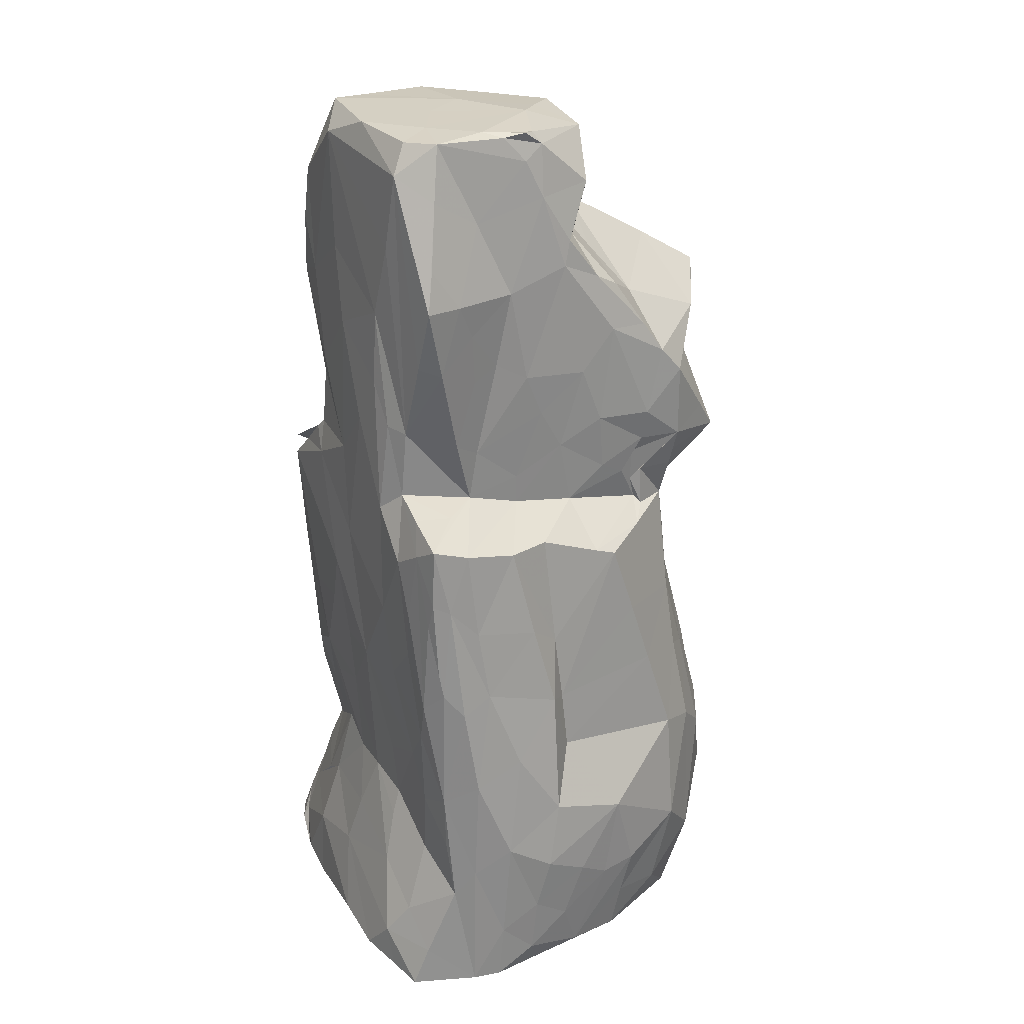
<metadata>
{"format":"obj","ext":"obj","renderer":"f3d","projection":"perspective","resolution":1024,"background":"white","views":[{"elev":24.0,"azim":-118.1,"up":"+Y"}]}
</metadata>
<code>
v -1.979 -4.654 -1.529
v -1.646 -4.727 -2.132
v -1.725 -4.284 -1.99
v -1.707 -4.719 -1.675
v -1.88 -3.503 -1.718
v -1.382 -3.893 -2.062
v -2.025 -3.213 -1.532
v -2.045 -4.643 -1.244
v -2.084 -4.044 -1.208
v -1.902 -4.7 -0.7138
v -2.066 -4.403 -0.8318
v -1.291 -4.655 -0.5619
v -2.121 -3.803 -0.7967
v -1.948 -4.582 -0.1916
v -1.819 -4.63 0.3813
v -1.484 -4.66 0.4302
v -2.066 -4.071 -0.4012
v -1.905 -4.133 0.4445
v -2.042 -3.698 0.1408
v -1.982 -3.66 0.5377
v -2.155 -2.957 -1.156
v -2.181 -3.267 -0.6625
v -2.125 -3.492 -0.2044
v -1.274 -4.671 -2.223
v -1.183 -4.247 -2.252
v -0.9407 -4.698 -1.855
v -0.6164 -4.633 -2.033
v -0.8321 -4.61 -2.335
v -1.341 -3.14 -1.828
v -0.8511 -3.512 -2.084
v 0.07939 -3.742 -2.167
v -0.7578 -3.006 -1.943
v -0.1968 -4.511 -2.329
v -0.06096 -4.66 -1.546
v -0.1233 -4.663 -2.171
v 0.7051 -4.719 -2
v -0.04514 -3.209 -2.038
v -0.4002 -4.639 -0.8125
v 0.721 -4.624 -0.7372
v -0.1672 -4.614 -0.1566
v -1.845 -2.288 -1.817
v -1.808 -2.864 -1.783
v -2.081 -2.084 -1.511
v -1.457 -2.444 -1.868
v -2.023 -1.179 -1.64
v -1.909 -0.9437 -1.828
v -1.505 -1.613 -1.921
v -1.668 -1.169 -1.958
v -2.089 -1.88 -1
v -2.126 -2.581 -0.529
v -2.083 -2.811 0.2724
v -1.831 -1.974 -0.2669
v -2.021 -1.008 -1.336
v -1.976 -1.287 -0.5127
v -1.816 -1.36 -0.3282
v -1.893 -0.6773 -1.875
v -1.785 -0.1484 -1.939
v -1.942 0.04795 -1.751
v -1.881 0.1247 -1.922
v -1.603 0.6099 -1.971
v -1.93 -0.4212 -0.7441
v -1.791 -0.6482 -0.4101
v -1.69 0.1785 0.386
v -1.98 -0.2617 -1.446
v -1.874 0.5242 -0.9729
v -1.722 0.5143 -0.5117
v -1.698 0.2617 0.15
v -1.233 -1.955 -1.898
v -0.738 -2.731 -1.858
v -0.6832 -2.169 -1.896
v -0.241 -1.134 -1.99
v -0.2405 -2.616 -1.895
v 0.218 -2.618 -1.873
v 0.2599 -1.737 -1.92
v -1.328 -0.6561 -1.971
v -0.9231 -1.069 -1.964
v -0.7924 -0.3251 -2.01
v -1.435 -0.1514 -2.003
v -1.257 0.4197 -2.028
v 0.3155 -1.141 -1.952
v 0.5136 -0.3001 -1.993
v 0.1367 0.2214 -1.98
v -0.7502 0.8533 -1.99
v -1.651 -4.288 1.04
v -1.76 -3.377 1.219
v -1.423 -3.834 1.653
v -1.407 -2.31 1.61
v -0.8544 -4.62 0.6473
v -1.344 -4.629 1.379
v -0.7889 -4.64 1.655
v -0.3624 -4.635 1.415
v -0.6472 -4.562 1.939
v -0.9514 -3.847 2.022
v 0.5162 -4.633 0.8955
v -0.9219 -3.287 2.121
v -1.166 -2.599 1.924
v -0.4183 -3.576 2.21
v -0.1013 -3.922 2.315
v 0.09036 -4.643 2.169
v 0.1769 -4.066 2.296
v -0.5492 -2.568 2.282
v -0.1905 -2.988 2.269
v -1.655 -2.175 1.196
v -1.669 -1.244 0.8765
v -1.678 -0.5644 0.6457
v -1.3 -1.376 1.459
v -1.112 -1.473 1.669
v -0.4945 -1.933 2.135
v -0.8601 -1.524 1.856
v -0.008651 -2.474 2.311
v -0.2255 -2.238 2.24
v -0.1306 -1.5 2.062
v 0.2034 -1.778 2.178
v -1.178 -0.6602 1.407
v -0.8939 -0.4187 1.529
v -0.7734 -0.8542 1.714
v -1.31 0.2801 0.909
v -0.9278 -0.02436 1.484
v -0.7946 -0.107 1.501
v -0.9089 0.4074 1.441
v -0.9176 0.08173 1.388
v -0.9165 0.03772 1.404
v -0.4052 -0.337 1.717
v -0.3247 0.2711 1.563
v 0.2109 -0.2194 1.716
v 0.11 0.2622 1.62
v -0.4452 -1.22 1.948
v -0.1471 -0.889 1.878
v 0.2304 -1.032 1.959
v -1.897 0.7619 -1.913
v -1.944 0.6502 -1.542
v -1.414 0.9311 -1.886
v -1.419 0.8813 -1.478
v -1.119 0.7676 -0.5352
v -1.027 1.073 -1.854
v -0.819 1.791 -1.906
v -1.068 1.767 -1.816
v -0.2055 1.688 -1.959
v -0.562 2.192 -1.93
v 0.3187 1.171 -1.938
v -1.138 0.9354 -1.11
v -1.127 0.6688 0.131
v -1.139 1.069 -0.5457
v -1.17 1.346 -0.01794
v -1.254 1.586 -1.31
v -1.166 1.446 -1.034
v -1.198 1.771 -0.2723
v -1.332 2.555 -1.778
v -1.414 2.461 -1.55
v -0.5403 2.956 -1.892
v -0.7917 3.693 -1.862
v -1.539 3.185 -1.747
v -1.438 3.591 -1.657
v -0.9596 4.475 -1.829
v 0.2777 2.629 -1.912
v 0.5944 4.624 -1.862
v 0.4712 3.422 -1.884
v -1.274 2.281 -1.107
v -1.348 2.813 -1.168
v -1.212 2.405 -0.8215
v -1.23 2.213 -0.468
v -1.221 2.16 0.2244
v -1.221 3.371 -0.01024
v -1.439 3.174 -1.351
v -1.253 3.17 -0.6685
v -1.198 3.941 -1.027
v -1.278 4.231 -1.54
v -1.14 4.788 -1.434
v -0.8708 4.782 -1.676
v -0.05384 4.838 -1.76
v -0.5911 4.831 -1.291
v -1.184 4.122 -0.2552
v -1.158 4.51 -0.4434
v -1.189 3.63 0.05971
v -1.124 4.768 -0.6847
v -0.9884 4.821 -0.8622
v -1.095 4.657 -0.2269
v -1.02 4.773 -0.3022
v -1.15 4.801 -0.4481
v -0.01816 4.858 -0.9616
v -0.4061 4.848 -0.04399
v 0.309 4.877 -0.4877
v -0.05949 4.811 0.2492
v -0.9909 0.4672 1.042
v -1.071 0.4001 1.093
v -1.144 0.9912 0.5347
v -1.098 0.852 0.8116
v -1.082 1.068 0.9456
v -1.039 0.7133 0.9568
v -0.9078 0.5205 1.224
v -1.067 0.8199 1.077
v -0.9316 0.1921 1.323
v -0.9132 0.1436 1.376
v -0.9149 0.1047 1.374
v -0.7894 0.4349 1.356
v -0.909 0.2497 1.327
v -0.9695 0.7539 1.338
v -1.133 1.198 1.519
v -1.021 0.7958 1.486
v -1.005 0.9227 1.487
v -0.8381 1.094 2.164
v -1.201 1.578 0.4609
v -1.136 1.22 1.039
v -1.206 1.548 1.061
v -1.183 1.971 1.488
v -0.5603 0.6353 1.824
v -0.05343 0.7597 2.204
v -0.9558 1.404 1.93
v -0.2863 1.176 2.291
v 0.2196 1.204 2.337
v -0.3736 1.504 2.198
v -0.2951 1.406 2.279
v -0.5454 1.846 1.986
v -0.2026 1.931 2.043
v 0.3987 1.678 2.16
v -1.216 2.586 0.5969
v -1.156 2.567 1.016
v -1.186 2.237 1.247
v -0.7409 2.134 1.711
v -0.6821 2.516 1.93
v -1.143 3.18 0.4323
v -1.087 3.045 0.6937
v -0.7586 2.839 1.056
v -0.8416 3.586 0.2831
v -0.5373 3.324 0.6749
v 0.039 3.756 0.7132
v -0.03257 3.23 1.654
v 0.01849 3.578 1.034
v -0.4343 2.26 1.872
v -0.3082 2.763 2.158
v -0.2829 2.214 1.869
v 0.2001 2.275 1.948
v -0.1523 2.876 2.247
v 0.4375 2.505 2.014
v -1.013 4.187 0.3479
v -0.3639 3.649 0.4395
v -0.2849 4.599 0.6696
v -0.1406 4.237 0.6887
v 0.3758 4.76 0.6344
v 0.7895 -4.607 -2.24
v 1.053 -4.663 -1.374
v 0.8429 -3.887 -2.184
v 0.7745 -3.189 -1.972
v 1.47 -4.676 -1.933
v 1.246 -4.525 -2.204
v 1.632 -4.246 -2.063
v 1.408 -4.59 -2.155
v 1.596 -4.629 -2.001
v 1.712 -4.651 -2.019
v 1.987 -4.645 -1.823
v 1.653 -4.36 -2.12
v 1.853 -4.308 -2.015
v 1.755 -3.985 -1.944
v 1.611 -3.765 -1.902
v 1.095 -3.386 -1.954
v 1.504 -3.166 -1.75
v 1.681 -3.497 -1.759
v 1.576 -4.615 0.05368
v 1.736 -4.674 -0.9981
v 1.997 -4.66 -1.421
v 1.934 -4.64 -0.5766
v 1.677 -3.042 -1.469
v 2.016 -4.557 -1.896
v 1.941 -4.117 -1.817
v 2.016 -4.105 -1.689
v 2.099 -4.45 -1.638
v 2.055 -4.544 -0.962
v 2.143 -4.084 -1.268
v 2.094 -4.025 -0.56
v 1.81 -4.578 0.1155
v 1.907 -4.397 0.05171
v 2.018 -4.27 -0.2319
v 2.066 -3.446 -1.006
v 1.967 -3.256 -1.305
v 2.167 -3.561 -0.6766
v 2.115 -3.567 -0.06627
v 2.184 -2.874 0.309
v 0.6197 -2.425 -1.842
v 0.909 -2.58 -1.77
v 0.7613 -1.852 -1.908
v 1.041 -1.561 -1.914
v 1.195 -2.171 -1.791
v 1.232 -2.738 -1.697
v 1.436 -2.821 -1.617
v 1.748 -2.145 -1.707
v 1.523 -1.791 -1.823
v 1.858 -1.552 -1.715
v 1.558 -1.063 -1.827
v 1.832 -2.595 -1.553
v 0.7068 -0.8357 -1.963
v 1.04 0.8453 -1.916
v 1.329 -0.8869 -1.9
v 1.588 -0.2251 -1.892
v 1.876 0.5397 -1.884
v 1.931 -0.4485 -1.789
v 2.213 -2.505 -0.9547
v 2.062 -1.938 -1.507
v 2.133 -2.206 -1.242
v 2.049 -2.163 -0.5021
v 2.022 -2.319 0.1517
v 2.134 -1.874 -0.9925
v 2.029 -1.554 -1.587
v 2.058 -1.203 -1.036
v 2.071 -1.572 -0.5424
v 1.855 -1.765 0.03277
v 1.841 -1.357 -0.06794
v 1.964 -0.8773 -1.741
v 1.897 0.2142 -1.848
v 2.014 -0.3554 -1.072
v 2.004 -0.6158 -0.6269
v 1.811 -0.6134 -0.2606
v 1.845 -0.7636 0.5474
v 1.998 0.6795 -1.291
v 1.946 0.5202 -0.7082
v 1.875 -0.06132 -0.4711
v 1.84 0.06093 -0.04523
v 1.847 -0.3038 0.3795
v 0.8068 -4.643 1.579
v 0.9564 -4.602 1.654
v 1.266 -4.636 0.7174
v 1.384 -4.589 1.229
v 1.632 -4.47 0.8435
v 1.652 -4.145 0.9668
v 1.162 -4.428 1.633
v 1.442 -4.195 1.416
v 1.291 -3.791 1.919
v 1.706 -3.722 1.267
v 1.616 -3.5 1.613
v 1.915 -3.309 1.171
v 1.262 -3.272 2.017
v 0.5774 -4.513 2.102
v 0.5942 -4.1 2.23
v 0.5984 -3.495 2.272
v 1.234 -2.942 2.086
v 1.791 -4.385 0.4563
v 1.847 -3.914 0.6677
v 2.067 -3.445 0.451
v 2.031 -3.114 0.7975
v 1.589 -2.388 1.735
v 1.819 -2.281 0.9942
v 1.638 -1.706 1.449
v 1.469 -1.743 1.673
v 0.7147 -2.362 2.259
v 0.7291 -1.434 1.971
v 1.041 -1.64 1.952
v 0.9297 -0.2294 1.592
v 0.6737 -0.7843 1.823
v 1.333 -0.795 1.532
v 1.83 -1.419 0.7611
v 1.657 -0.7756 1.126
v 1.608 0.2663 0.8714
v 0.9514 0.3985 1.396
v 1.143 0.4871 1.202
v 1.852 0.3891 0.1465
v 0.8813 2.029 -1.881
v 1.146 1.779 -1.772
v 1.155 1.171 -1.819
v 1.279 1.069 -1.844
v 1.604 0.7894 -1.844
v 1.591 0.8684 -1.98
v 1.855 0.7328 -1.526
v 1.224 1.448 -1.426
v 1.448 0.9116 -1.591
v 1.559 0.9312 -1.564
v 1.25 0.9324 -0.8687
v 1.621 0.837 -1.472
v 1.248 0.6965 0.09285
v 1.248 0.8282 -0.4281
v 1.267 0.9873 0.2742
v 1.302 1.621 -0.8075
v 1.319 1.882 -0.9071
v 1.305 1.605 -0.1739
v 1.306 1.531 0.3284
v 1.154 2.991 -1.845
v 1.352 2.357 -1.781
v 1.539 2.877 -1.795
v 1.471 3.492 -1.811
v 1.426 3.58 -1.329
v 1.488 2.217 -1.079
v 1.629 2.497 -1.225
v 1.35 2.846 -0.6302
v 1.361 2.215 0.5526
v 1.351 2.415 -0.06413
v 1.497 3.203 -1.142
v 1.361 3.918 -1.049
v 1.367 3.307 0.3137
v 1.335 3.954 -0.5212
v 1.33 3.602 0.08604
v 1.314 3.872 0.1163
v 1.895 0.4478 -0.2455
v 0.9761 4.874 -1.605
v 1.351 4.062 -1.802
v 1.141 4.521 -1.692
v 1.179 4.852 -0.4902
v 0.7078 4.801 0.1662
v 1.266 4.455 -1.151
v 1.258 4.21 0.2511
v 1.047 4.863 -1.242
v 0.5391 0.33 1.506
v 1.199 0.6026 0.7034
v 1.248 1.169 0.8969
v 1.199 0.9609 1.317
v 1.168 1.225 2.027
v 1.302 1.562 0.8652
v 1.282 1.677 1.723
v 1.345 2.011 1.524
v 0.5847 1.08 2.374
v 0.9199 0.8338 1.94
v 0.9963 2.181 1.792
v 0.6114 2.633 1.987
v 0.3017 3.734 0.6882
v 1.333 2.745 0.9069
v 0.3241 3.381 1.322
v 0.3507 2.938 2.117
v 1.349 2.076 1.048
v 0.8345 3.973 0.4381
f 2 1 3
f 1 5 3
f 6 3 5
f 1 8 9
f 2 4 1
f 1 10 8
f 1 4 10
f 8 10 11
f 8 11 9
f 9 11 13
f 10 14 11
f 4 12 10
f 14 10 15
f 11 14 17
f 17 14 19
f 7 9 21
f 9 13 21
f 5 1 7
f 1 9 7
f 11 17 13
f 17 23 13
f 13 23 22
f 19 23 17
f 24 2 25
f 2 24 26
f 2 26 4
f 2 3 25
f 3 6 25
f 24 27 26
f 24 28 27
f 28 24 25
f 6 5 29
f 6 30 25
f 25 30 31
f 6 29 30
f 29 32 30
f 28 31 33
f 35 28 33
f 35 33 36
f 28 35 27
f 27 34 26
f 27 35 34
f 28 25 31
f 31 30 37
f 4 38 12
f 4 26 38
f 26 34 38
f 38 34 39
f 38 40 12
f 38 39 40
f 7 41 5
f 42 5 41
f 42 41 44
f 41 48 47
f 48 41 46
f 13 22 21
f 7 21 43
f 7 43 41
f 21 22 50
f 21 50 49
f 22 51 50
f 43 21 49
f 43 45 41
f 45 43 53
f 43 49 53
f 50 52 54
f 50 54 49
f 52 55 54
f 45 46 41
f 46 57 48
f 46 45 58
f 56 57 46
f 58 59 46
f 56 46 59
f 56 59 57
f 57 60 48
f 53 49 54
f 54 62 61
f 54 55 62
f 45 53 58
f 53 64 58
f 54 61 53
f 53 61 64
f 64 61 65
f 62 55 63
f 66 62 67
f 67 62 63
f 29 5 42
f 42 44 29
f 29 44 69
f 44 68 69
f 29 69 32
f 41 47 44
f 44 47 68
f 69 68 70
f 32 69 72
f 32 72 30
f 30 72 37
f 72 73 37
f 70 72 69
f 68 71 70
f 72 70 71
f 72 71 74
f 48 75 47
f 68 47 76
f 47 75 76
f 75 77 76
f 48 78 75
f 75 78 79
f 75 79 77
f 68 76 71
f 71 76 77
f 79 83 77
f 77 83 82
f 77 82 71
f 71 82 81
f 14 15 18
f 14 18 20
f 15 84 18
f 14 20 19
f 18 85 20
f 19 20 51
f 19 51 23
f 18 84 85
f 84 86 85
f 20 85 51
f 85 86 87
f 15 10 16
f 10 12 16
f 16 89 15
f 12 88 16
f 15 89 84
f 86 84 89
f 89 16 88
f 88 90 89
f 89 90 92
f 89 93 86
f 12 40 88
f 40 94 88
f 88 91 90
f 88 94 91
f 89 92 93
f 86 93 95
f 86 95 96
f 93 97 95
f 92 98 93
f 91 99 90
f 90 99 92
f 98 92 99
f 93 98 97
f 97 101 95
f 101 97 102
f 98 99 100
f 97 98 102
f 22 23 51
f 50 51 52
f 51 103 52
f 52 103 104
f 51 85 103
f 52 104 55
f 55 104 105
f 55 105 63
f 103 85 87
f 103 87 106
f 103 106 104
f 106 87 107
f 86 96 87
f 95 101 96
f 96 107 87
f 107 96 109
f 102 98 110
f 101 102 110
f 101 110 111
f 96 108 109
f 96 101 108
f 101 111 108
f 111 113 108
f 108 113 112
f 104 114 105
f 104 106 114
f 106 107 114
f 114 107 115
f 105 114 117
f 114 115 118
f 107 119 115
f 120 114 118
f 121 118 115
f 118 122 119
f 194 121 119
f 121 122 118
f 121 115 119
f 116 119 107
f 116 123 119
f 119 123 124
f 124 123 126
f 107 109 116
f 108 127 109
f 108 112 127
f 109 127 116
f 116 127 123
f 112 128 127
f 127 128 123
f 59 58 130
f 57 59 60
f 58 131 130
f 59 130 60
f 60 130 132
f 58 64 131
f 64 65 131
f 61 62 65
f 65 134 131
f 65 66 134
f 62 66 65
f 48 60 78
f 60 79 78
f 130 133 132
f 60 135 79
f 60 132 135
f 79 135 83
f 132 133 135
f 83 135 136
f 135 137 136
f 83 138 82
f 83 136 139
f 83 139 138
f 138 140 82
f 130 141 133
f 130 131 141
f 67 142 66
f 131 134 141
f 141 134 143
f 66 142 134
f 133 141 135
f 135 141 137
f 137 141 145
f 141 146 145
f 141 143 146
f 134 144 143
f 142 144 134
f 146 143 147
f 143 144 147
f 148 137 149
f 150 137 151
f 148 149 152
f 148 154 137
f 154 151 137
f 137 150 136
f 136 150 139
f 139 150 155
f 151 156 150
f 137 145 149
f 149 145 158
f 149 158 159
f 145 146 158
f 146 160 158
f 146 147 161
f 146 161 160
f 161 162 163
f 161 147 162
f 149 159 164
f 158 160 159
f 149 164 152
f 152 164 153
f 159 165 164
f 164 165 166
f 160 165 159
f 160 161 165
f 161 163 165
f 152 154 148
f 154 152 167
f 168 169 154
f 156 157 150
f 151 154 156
f 154 169 170
f 169 171 170
f 154 170 156
f 153 164 166
f 153 166 167
f 152 153 167
f 167 166 168
f 165 172 166
f 165 163 172
f 172 163 174
f 166 172 173
f 154 167 168
f 166 173 168
f 168 171 169
f 173 175 168
f 168 175 176
f 168 176 171
f 173 172 177
f 173 177 175
f 175 179 176
f 175 177 179
f 176 179 178
f 177 178 179
f 170 171 180
f 176 181 171
f 176 178 181
f 171 181 180
f 181 182 180
f 181 183 182
f 63 117 67
f 105 117 63
f 67 184 142
f 184 67 117
f 117 185 184
f 184 187 142
f 184 188 187
f 142 187 186
f 185 189 184
f 117 120 185
f 185 120 191
f 117 114 120
f 192 120 193
f 121 192 190
f 196 121 120
f 195 192 121
f 121 194 195
f 119 193 118
f 122 121 193
f 118 193 120
f 194 193 195
f 192 195 196
f 193 196 190
f 193 190 192
f 121 190 120
f 190 197 120
f 190 196 195
f 189 185 191
f 191 199 198
f 184 189 188
f 191 120 199
f 197 199 120
f 197 190 200
f 190 195 200
f 197 200 199
f 195 201 200
f 142 186 144
f 144 186 202
f 186 187 203
f 186 203 202
f 188 189 198
f 187 188 203
f 188 198 203
f 191 198 189
f 199 200 198
f 203 204 202
f 204 203 198
f 193 119 195
f 195 119 124
f 195 124 206
f 195 206 201
f 206 124 207
f 124 126 207
f 200 201 198
f 198 208 205
f 198 201 208
f 206 207 201
f 207 209 201
f 207 210 209
f 201 209 211
f 208 201 213
f 201 211 213
f 209 212 211
f 212 214 211
f 144 162 147
f 144 202 162
f 162 202 216
f 202 204 216
f 204 218 216
f 204 205 218
f 204 198 205
f 216 218 217
f 163 162 216
f 163 216 221
f 216 217 221
f 217 222 221
f 163 221 174
f 221 222 224
f 217 223 222
f 217 218 223
f 225 222 223
f 222 225 224
f 218 220 223
f 223 220 227
f 223 227 226
f 223 226 225
f 227 228 226
f 205 208 219
f 205 220 218
f 208 213 219
f 213 229 219
f 205 219 220
f 219 229 220
f 220 229 230
f 211 214 213
f 213 214 229
f 214 232 231
f 214 212 232
f 214 231 229
f 229 231 232
f 229 232 230
f 220 230 233
f 220 233 227
f 230 232 233
f 232 234 233
f 224 174 221
f 174 235 172
f 174 224 235
f 172 235 177
f 224 225 236
f 224 236 237
f 225 226 236
f 226 238 236
f 177 237 178
f 178 237 181
f 224 237 235
f 235 237 177
f 238 237 236
f 181 237 183
f 237 239 183
f 33 240 36
f 35 36 34
f 34 36 241
f 31 37 243
f 33 31 242
f 240 33 242
f 31 243 242
f 240 244 36
f 240 245 244
f 240 242 245
f 242 246 245
f 247 244 245
f 247 248 244
f 247 249 248
f 248 250 244
f 244 250 36
f 247 245 246
f 247 251 249
f 247 246 251
f 249 251 252
f 246 253 251
f 246 242 254
f 242 243 254
f 254 243 255
f 246 254 253
f 255 256 254
f 256 257 254
f 39 258 40
f 34 241 39
f 39 241 259
f 36 260 241
f 241 260 259
f 36 250 260
f 259 261 39
f 39 261 258
f 249 250 248
f 249 263 250
f 249 252 263
f 253 252 251
f 252 253 264
f 263 252 265
f 263 266 250
f 250 266 260
f 263 265 266
f 265 252 264
f 253 254 257
f 264 253 265
f 257 265 253
f 260 266 267
f 259 260 261
f 260 267 261
f 266 265 268
f 267 266 268
f 258 261 270
f 261 267 272
f 267 268 269
f 267 269 272
f 272 271 270
f 270 261 272
f 257 262 274
f 265 257 274
f 265 274 273
f 265 273 268
f 268 275 269
f 268 273 275
f 272 269 276
f 269 275 276
f 276 275 277
f 243 37 73
f 243 73 278
f 243 278 255
f 72 74 73
f 73 74 280
f 73 280 278
f 278 280 281
f 255 278 279
f 255 279 283
f 255 283 256
f 256 283 284
f 283 285 284
f 278 282 279
f 278 281 282
f 279 282 283
f 282 281 286
f 283 282 285
f 282 286 285
f 281 288 286
f 256 284 262
f 262 284 289
f 71 80 74
f 80 81 290
f 74 80 281
f 280 74 281
f 80 290 281
f 71 81 80
f 290 292 281
f 281 292 288
f 290 293 292
f 290 81 293
f 292 293 288
f 288 293 295
f 81 294 293
f 285 286 287
f 257 256 262
f 262 289 274
f 274 297 296
f 274 296 273
f 273 296 275
f 289 297 274
f 297 298 296
f 275 296 277
f 296 299 300
f 296 300 277
f 284 285 289
f 289 285 297
f 285 302 297
f 298 297 301
f 287 302 285
f 297 302 303
f 298 301 296
f 296 304 299
f 296 301 304
f 299 305 300
f 304 301 303
f 299 304 305
f 302 287 307
f 286 288 307
f 286 307 287
f 288 295 307
f 293 308 295
f 295 308 307
f 302 307 303
f 297 303 301
f 307 309 303
f 304 306 305
f 304 303 310
f 303 309 310
f 306 304 310
f 306 310 311
f 306 311 312
f 307 313 309
f 308 313 307
f 311 310 315
f 311 315 316
f 311 316 317
f 315 310 314
f 309 314 310
f 91 94 318
f 40 258 94
f 258 320 94
f 258 270 320
f 320 270 321
f 321 270 322
f 94 320 318
f 320 321 318
f 318 321 319
f 321 324 319
f 321 325 324
f 324 325 326
f 321 322 325
f 322 323 325
f 323 327 325
f 327 328 325
f 327 329 328
f 91 318 99
f 99 331 332
f 99 332 100
f 318 319 99
f 99 319 331
f 100 332 333
f 326 333 332
f 333 330 334
f 324 331 319
f 331 324 332
f 332 324 326
f 330 333 326
f 325 328 326
f 326 328 330
f 271 335 270
f 271 336 335
f 270 335 322
f 322 335 323
f 335 336 323
f 272 337 271
f 272 276 337
f 337 336 271
f 336 337 329
f 337 338 329
f 323 336 327
f 336 329 327
f 340 341 339
f 341 342 339
f 98 100 110
f 110 100 343
f 100 333 343
f 111 110 113
f 110 343 113
f 343 345 113
f 334 343 333
f 343 334 345
f 330 328 334
f 334 328 339
f 339 345 334
f 345 344 113
f 342 345 339
f 125 126 123
f 125 347 346
f 341 349 350
f 350 342 341
f 348 342 350
f 348 352 346
f 317 351 350
f 351 348 350
f 113 129 112
f 112 129 128
f 113 344 129
f 129 344 347
f 128 129 125
f 128 125 123
f 129 347 125
f 345 342 348
f 345 348 346
f 344 346 347
f 345 346 344
f 337 277 338
f 300 340 277
f 277 340 338
f 338 340 329
f 276 277 337
f 328 329 339
f 340 339 329
f 300 305 340
f 305 306 312
f 305 349 340
f 340 349 341
f 305 312 349
f 349 312 350
f 312 311 317
f 350 312 317
f 316 354 317
f 82 140 291
f 81 82 291
f 155 355 140
f 138 155 140
f 291 140 357
f 356 140 355
f 81 291 294
f 291 359 294
f 291 358 359
f 291 357 358
f 357 140 356
f 358 357 364
f 363 364 357
f 359 358 360
f 358 364 360
f 366 364 363
f 313 366 363
f 363 365 313
f 313 365 367
f 368 369 367
f 368 367 365
f 365 363 357
f 357 362 365
f 362 370 365
f 357 356 362
f 362 356 371
f 362 371 370
f 368 365 373
f 365 372 373
f 365 370 372
f 139 155 138
f 155 150 157
f 155 374 355
f 157 374 155
f 356 355 375
f 355 376 375
f 355 374 376
f 374 377 376
f 376 377 378
f 356 379 371
f 356 375 376
f 376 380 356
f 356 380 379
f 380 381 379
f 371 381 370
f 372 370 382
f 370 383 382
f 379 381 371
f 370 381 383
f 380 376 384
f 376 378 384
f 384 381 380
f 384 385 381
f 381 386 383
f 293 294 308
f 359 361 294
f 360 361 359
f 308 294 313
f 313 314 309
f 360 364 361
f 364 366 313
f 361 313 294
f 364 313 361
f 313 367 314
f 315 390 316
f 314 390 315
f 390 354 316
f 390 367 354
f 390 314 367
f 156 170 391
f 157 156 374
f 374 392 377
f 374 156 392
f 156 393 392
f 377 392 378
f 156 391 393
f 170 180 391
f 391 180 182
f 182 183 395
f 182 395 394
f 378 385 384
f 392 385 378
f 385 392 396
f 385 396 387
f 385 387 381
f 387 389 381
f 381 388 386
f 381 389 388
f 389 387 397
f 393 396 392
f 396 393 398
f 393 391 398
f 391 182 398
f 398 182 394
f 396 398 394
f 396 394 387
f 387 394 397
f 126 125 399
f 352 399 125
f 399 352 126
f 367 369 401
f 367 400 351
f 367 401 400
f 400 401 402
f 317 354 351
f 351 354 367
f 125 346 352
f 400 402 353
f 348 353 352
f 400 353 351
f 348 351 353
f 369 368 373
f 373 404 369
f 401 369 404
f 402 401 405
f 401 404 405
f 126 407 207
f 207 407 210
f 126 408 407
f 209 210 212
f 210 215 212
f 210 407 215
f 408 403 407
f 409 215 407
f 352 408 126
f 352 353 408
f 353 403 408
f 353 402 403
f 403 402 405
f 407 403 409
f 409 403 405
f 227 413 228
f 406 412 411
f 409 406 411
f 409 413 410
f 372 382 373
f 373 382 415
f 406 382 412
f 409 405 406
f 404 373 415
f 404 415 406
f 404 406 405
f 415 382 406
f 383 386 382
f 382 386 412
f 232 212 215
f 232 215 409
f 232 409 234
f 234 409 410
f 227 233 414
f 234 410 414
f 234 414 233
f 227 414 413
f 410 413 414
f 226 228 411
f 226 411 238
f 411 412 386
f 416 397 411
f 228 413 411
f 409 411 413
f 238 239 237
f 238 411 239
f 395 183 239
f 239 411 397
f 239 397 395
f 388 411 386
f 389 416 411
f 411 388 389
f 416 389 397
f 395 397 394
f 122 194 119
f 196 120 192
f 121 196 193
f 122 193 194

</code>
